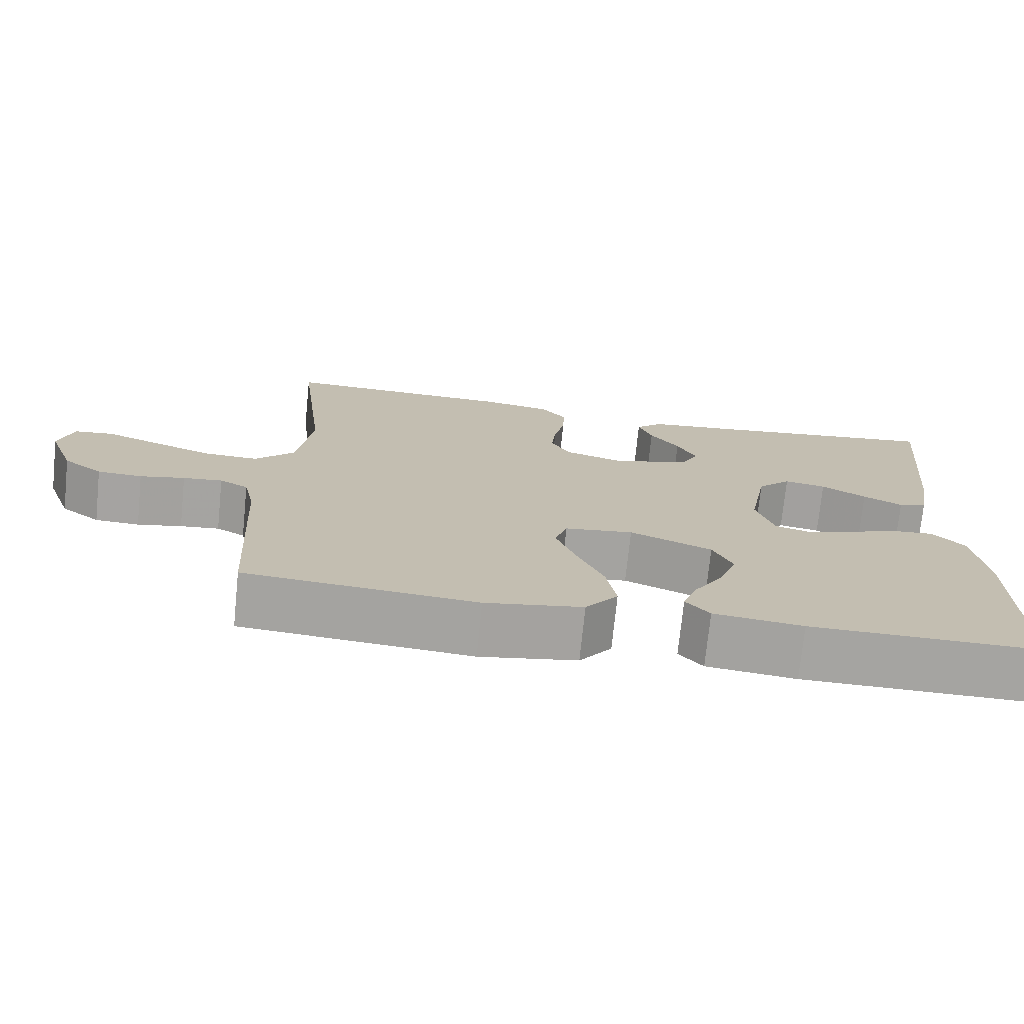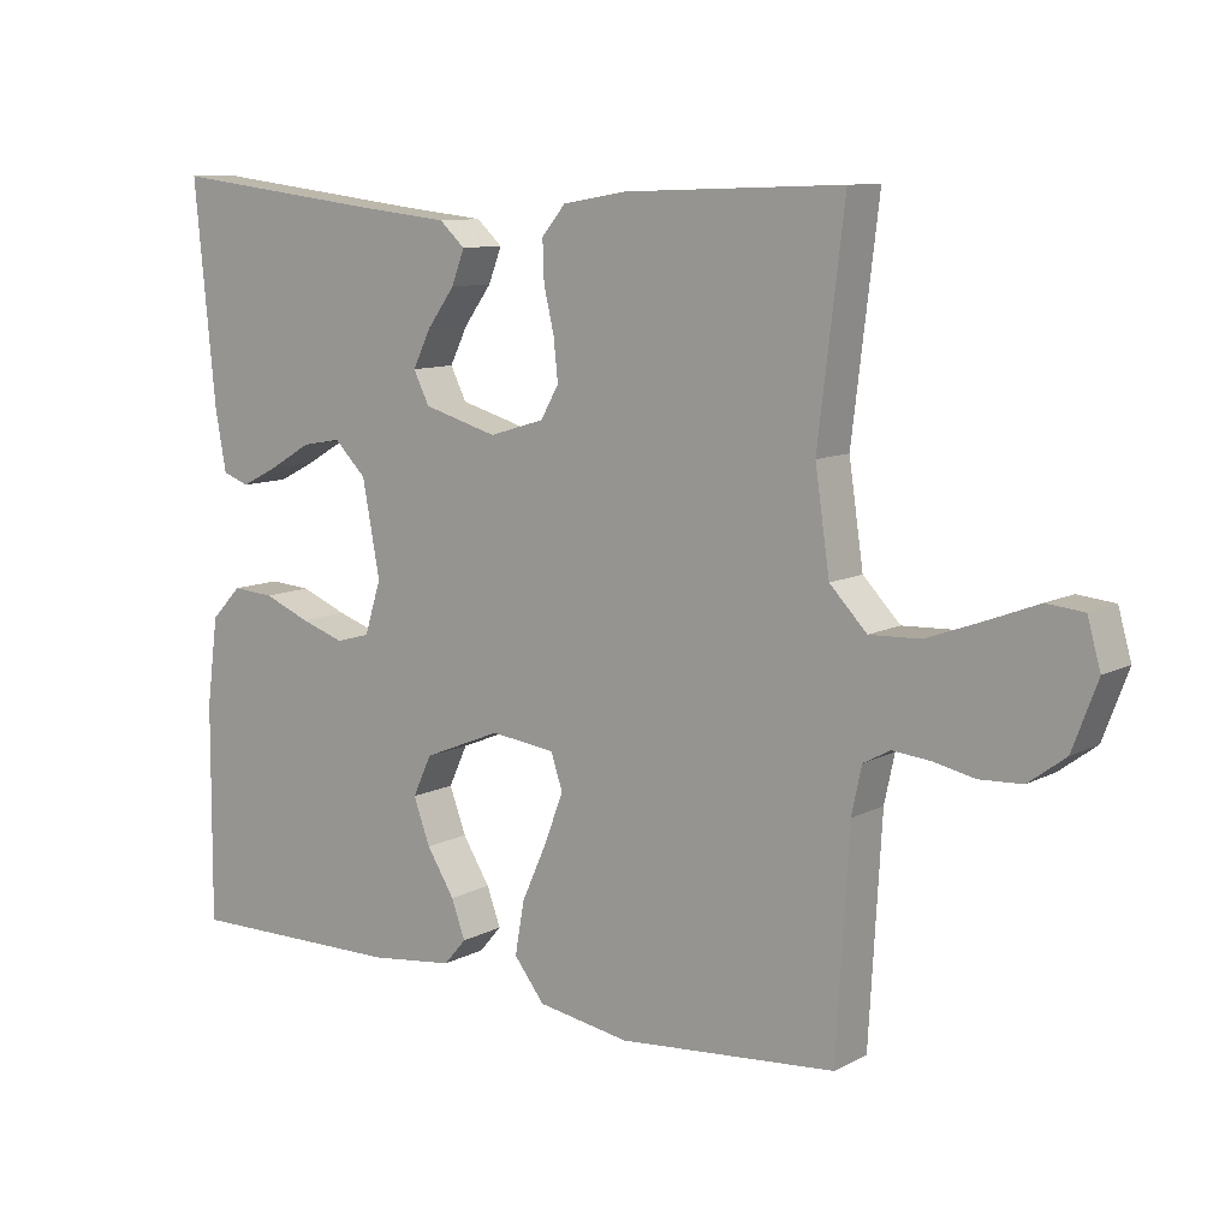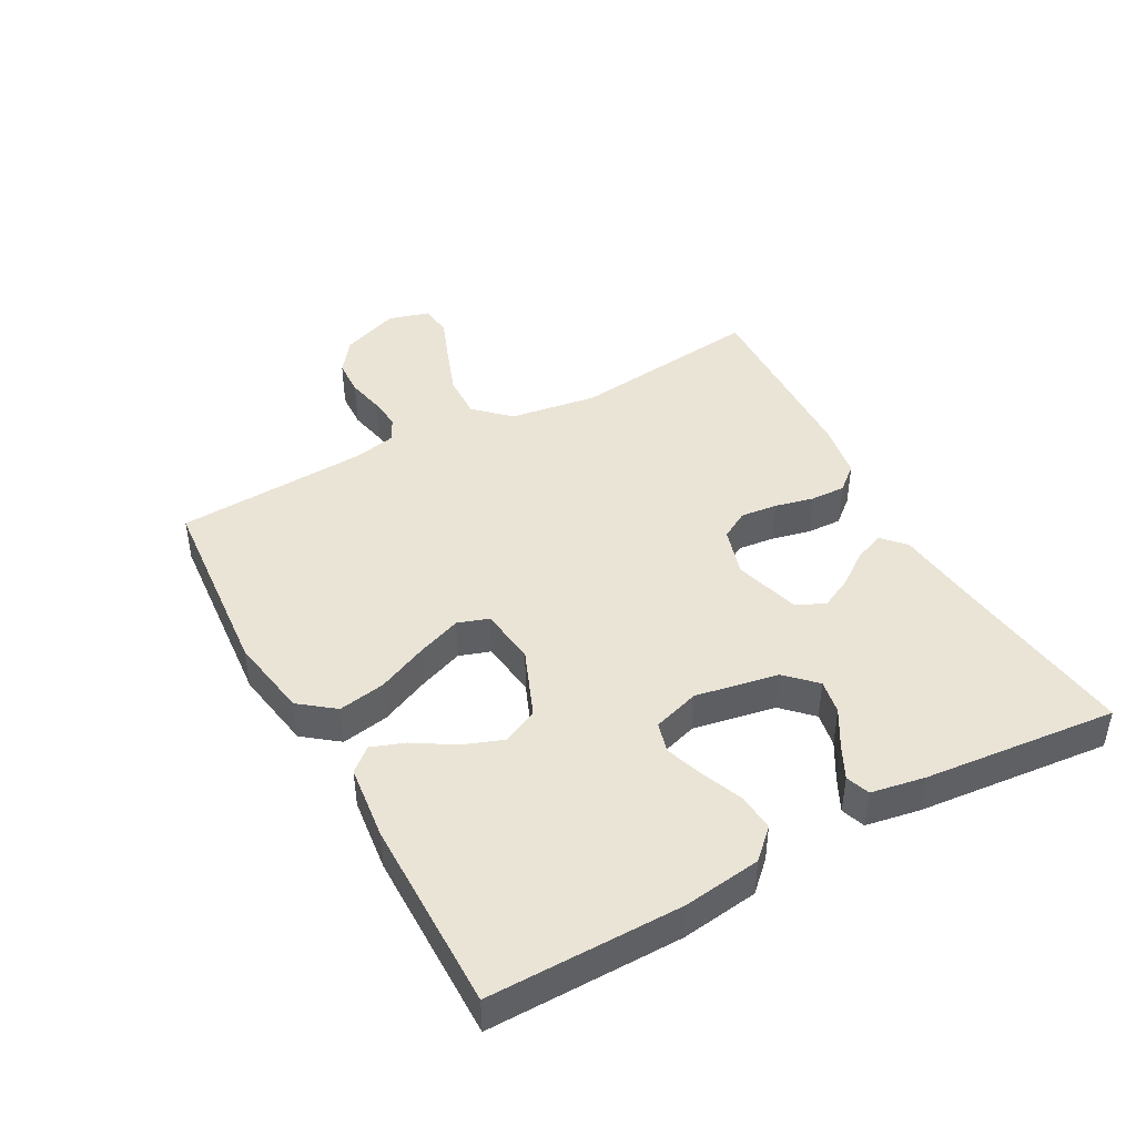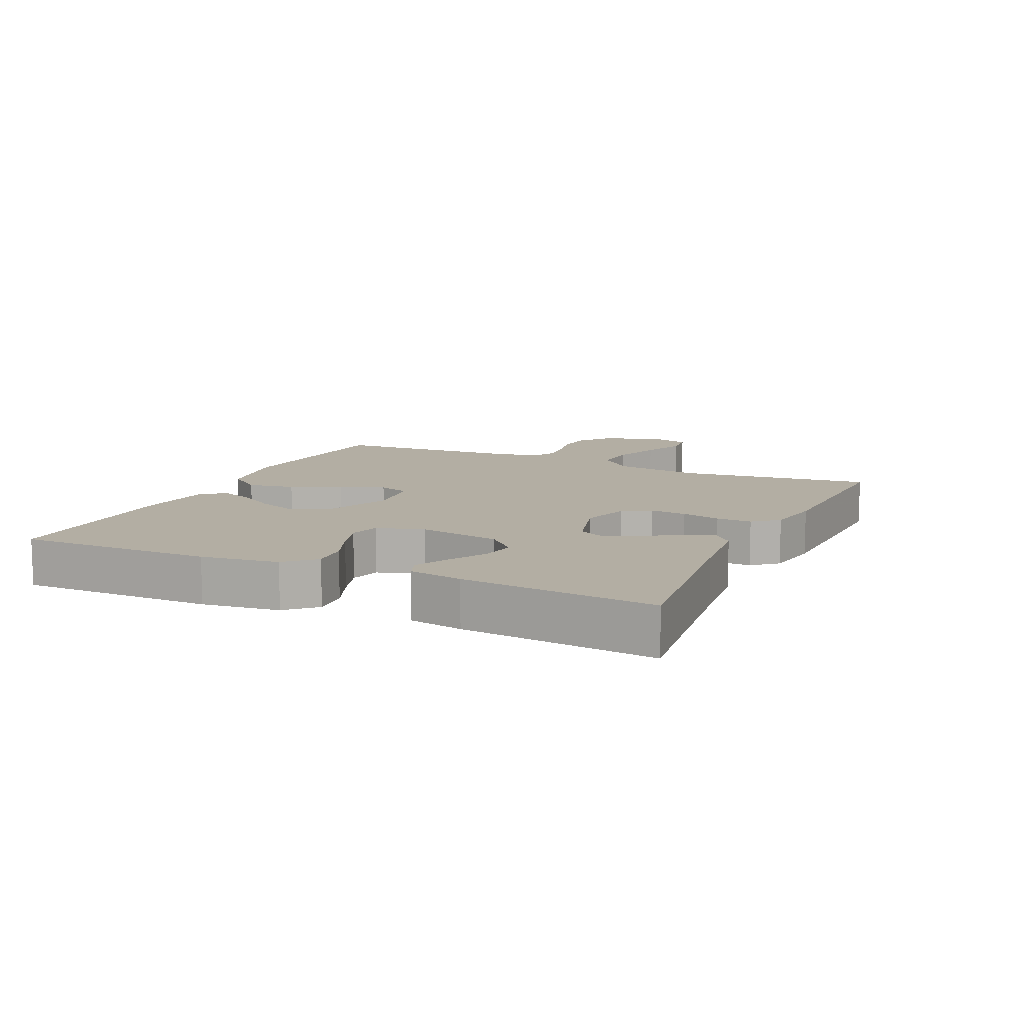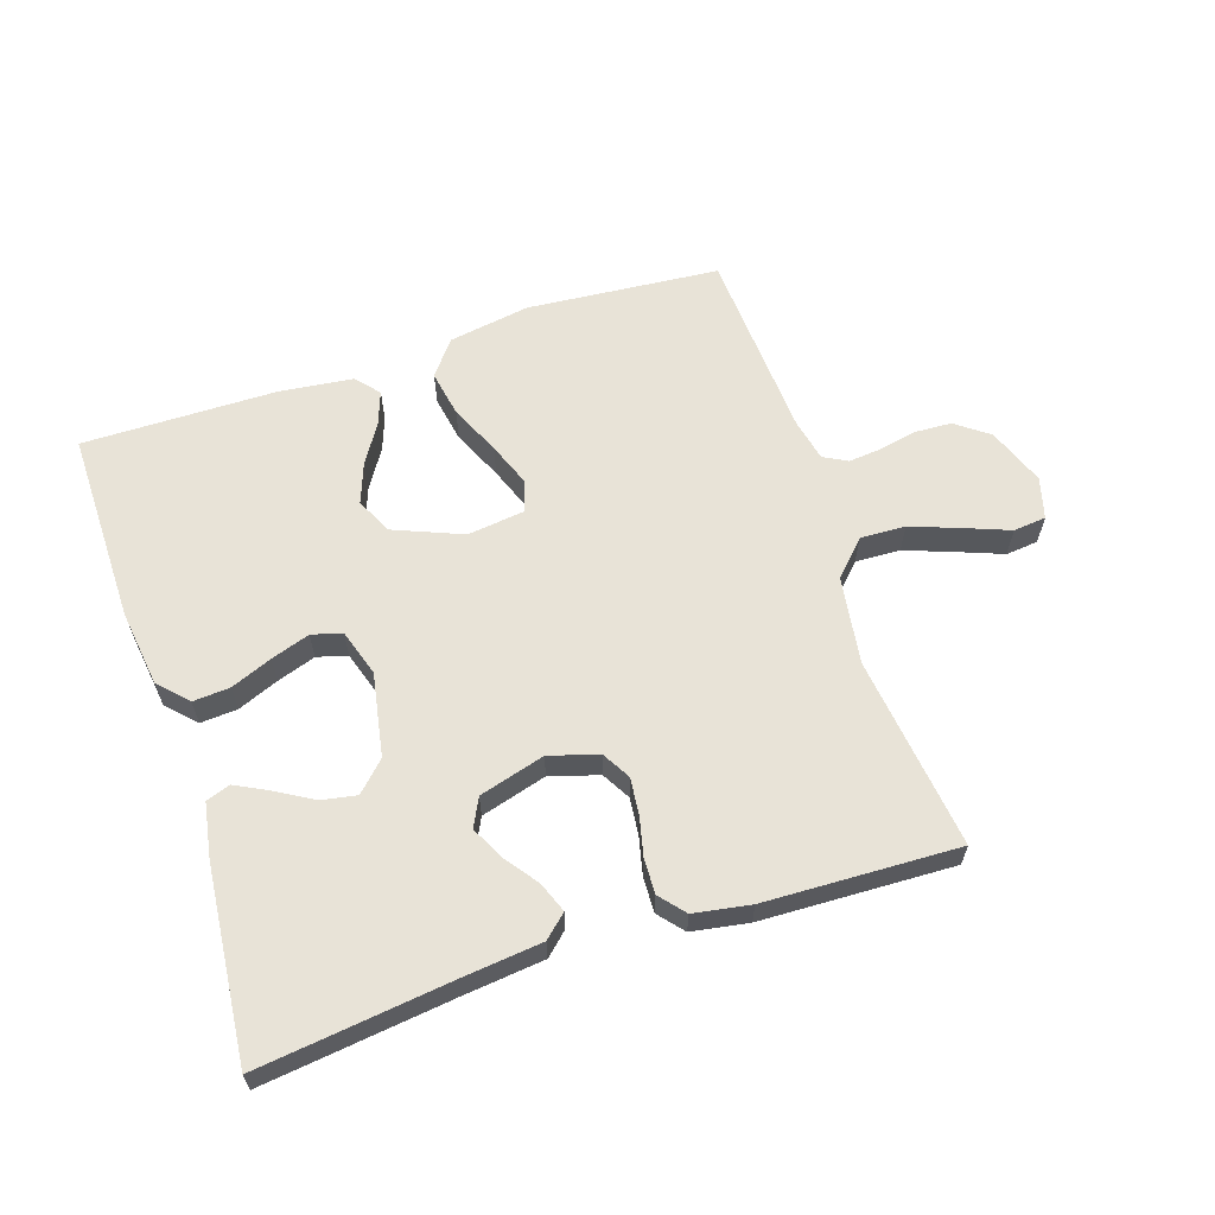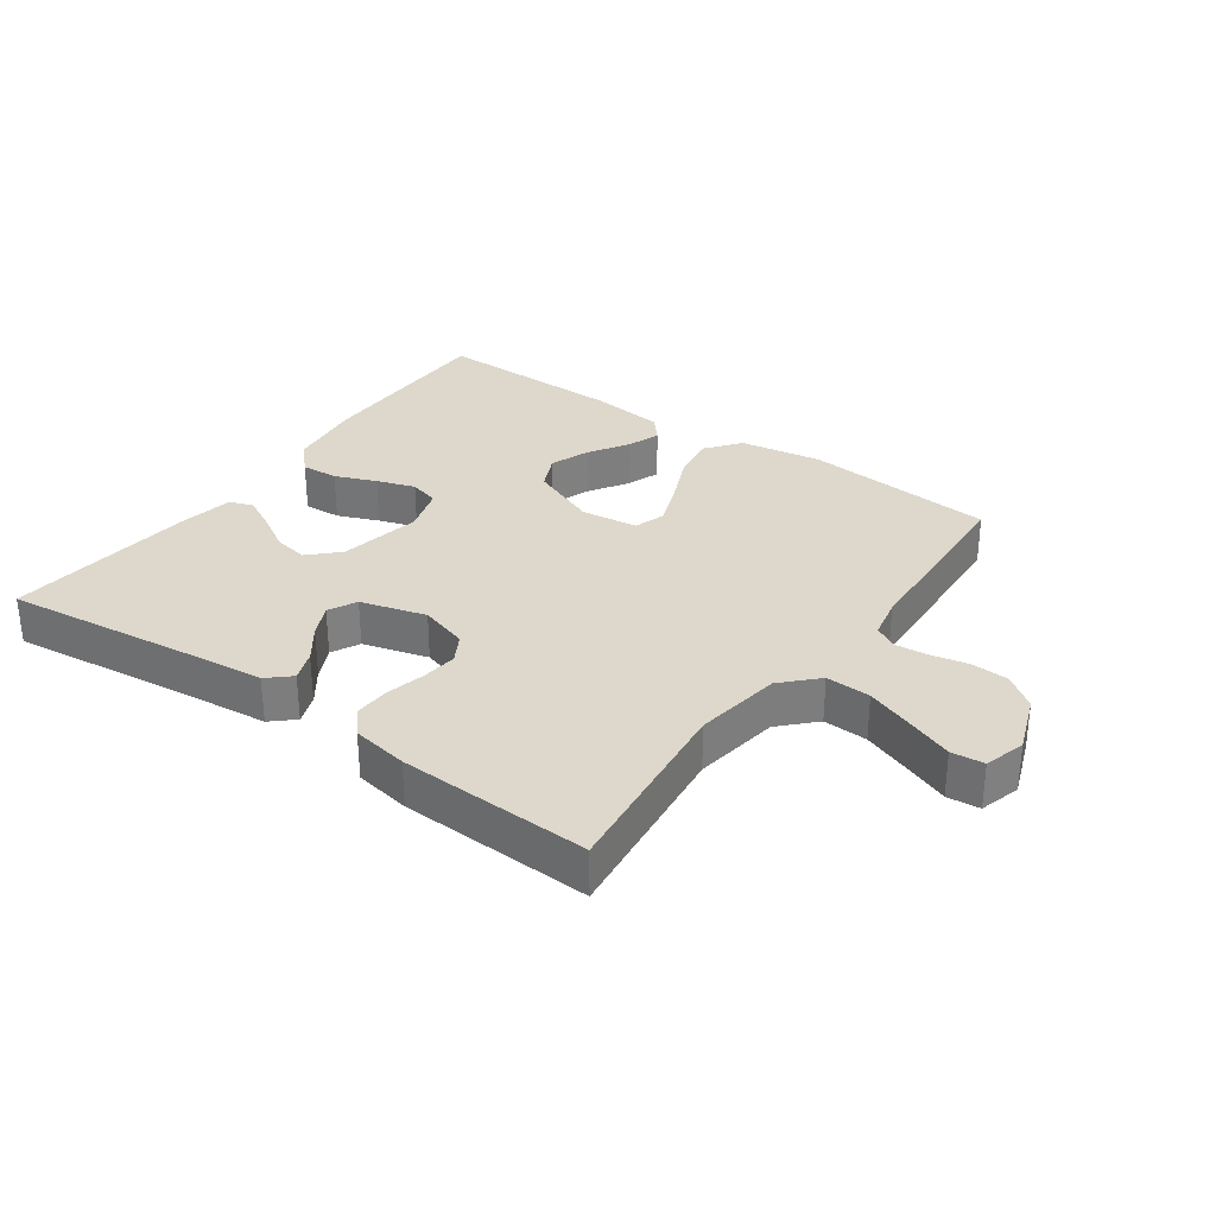
<metadata>
{"format":"obj","ext":"obj","renderer":"f3d","projection":"perspective","resolution":1024,"background":"white","views":[{"elev":-73.3,"azim":174.2,"up":"+Z"},{"elev":10.1,"azim":37.2,"up":"+Z"},{"elev":43.8,"azim":-118.8,"up":"+Y"},{"elev":10.9,"azim":-65.3,"up":"+Y"},{"elev":61.9,"azim":-18.3,"up":"+Y"},{"elev":31.2,"azim":35.6,"up":"+Y"}]}
</metadata>
<code>
v 0.5 0.07 -0.5
v 0.2 0.07 -0.526
v 0.073 0.07 -0.505
v 0.031 0.07 -0.451
v 0.044 0.07 -0.378
v 0.079 0.07 -0.3
v 0.105 0.07 -0.231
v 0.089 0.07 -0.183
v 0 0.07 -0.172
v -0.107 0.07 -0.216
v -0.133 0.07 -0.272
v -0.11 0.07 -0.334
v -0.072 0.07 -0.395
v -0.053 0.07 -0.447
v -0.084 0.07 -0.483
v -0.2 0.07 -0.497
v -0.5 0.07 -0.5
v -0.498 0.07 -0.2
v -0.482 0.07 -0.08
v -0.44 0.07 -0.036
v -0.382 0.07 -0.04
v -0.318 0.07 -0.066
v -0.258 0.07 -0.086
v -0.211 0.07 -0.073
v -0.188 0.07 0
v -0.212 0.07 0.129
v -0.256 0.07 0.173
v -0.31 0.07 0.163
v -0.368 0.07 0.129
v -0.419 0.07 0.103
v -0.456 0.07 0.116
v -0.471 0.07 0.2
v -0.5 0.07 0.5
v -0.2 0.07 0.464
v -0.078 0.07 0.451
v -0.043 0.07 0.419
v -0.061 0.07 0.372
v -0.099 0.07 0.32
v -0.124 0.07 0.269
v -0.102 0.07 0.225
v 0 0.07 0.196
v 0.076 0.07 0.219
v 0.101 0.07 0.263
v 0.095 0.07 0.32
v 0.081 0.07 0.38
v 0.079 0.07 0.435
v 0.112 0.07 0.474
v 0.2 0.07 0.489
v 0.5 0.07 0.5
v 0.464 0.07 0.2
v 0.484 0.07 0.064
v 0.535 0.07 0.011
v 0.605 0.07 0.014
v 0.681 0.07 0.042
v 0.751 0.07 0.069
v 0.802 0.07 0.064
v 0.82 0.07 0
v 0.786 0.07 -0.091
v 0.735 0.07 -0.129
v 0.677 0.07 -0.132
v 0.619 0.07 -0.12
v 0.568 0.07 -0.115
v 0.531 0.07 -0.135
v 0.517 0.07 -0.2
v 0.5 0 -0.5
v 0.2 0 -0.526
v 0.073 0 -0.505
v 0.031 0 -0.451
v 0.044 0 -0.378
v 0.079 0 -0.3
v 0.105 0 -0.231
v 0.089 0 -0.183
v 0 0 -0.172
v -0.107 0 -0.216
v -0.133 0 -0.272
v -0.11 0 -0.334
v -0.072 0 -0.395
v -0.053 0 -0.447
v -0.084 0 -0.483
v -0.2 0 -0.497
v -0.5 0 -0.5
v -0.498 0 -0.2
v -0.482 0 -0.08
v -0.44 0 -0.036
v -0.382 0 -0.04
v -0.318 0 -0.066
v -0.258 0 -0.086
v -0.211 0 -0.073
v -0.188 0 0
v -0.212 0 0.129
v -0.256 0 0.173
v -0.31 0 0.163
v -0.368 0 0.129
v -0.419 0 0.103
v -0.456 0 0.116
v -0.471 0 0.2
v -0.5 0 0.5
v -0.2 0 0.464
v -0.078 0 0.451
v -0.043 0 0.419
v -0.061 0 0.372
v -0.099 0 0.32
v -0.124 0 0.269
v -0.102 0 0.225
v 0 0 0.196
v 0.076 0 0.219
v 0.101 0 0.263
v 0.095 0 0.32
v 0.081 0 0.38
v 0.079 0 0.435
v 0.112 0 0.474
v 0.2 0 0.489
v 0.5 0 0.5
v 0.464 0 0.2
v 0.484 0 0.064
v 0.535 0 0.011
v 0.605 0 0.014
v 0.681 0 0.042
v 0.751 0 0.069
v 0.802 0 0.064
v 0.82 0 0
v 0.786 0 -0.091
v 0.735 0 -0.129
v 0.677 0 -0.132
v 0.619 0 -0.12
v 0.568 0 -0.115
v 0.531 0 -0.135
v 0.517 0 -0.2
f 58 59 60 61
f 58 61 62
f 57 58 62
f 54 55 56 57
f 53 54 57 62
f 52 53 62 63
f 47 48 49 50
f 47 50 51
f 44 45 46 47
f 43 44 47 51
f 42 43 51 52
f 35 36 37 38
f 34 35 38 39
f 33 34 39
f 32 33 39 40
f 28 29 30 31
f 28 31 32
f 27 28 32 40
f 19 20 21 22
f 19 22 23
f 18 19 23
f 17 18 23 24
f 15 16 17 24
f 12 13 14 15
f 11 12 15 24
f 3 4 5 6
f 3 6 7
f 64 1 2 3
f 64 3 7
f 63 64 7 8
f 41 42 52 63
f 41 63 8 9
f 26 27 40 41
f 25 26 41 9
f 10 11 24 25
f 9 10 25
f 125 124 123 122
f 126 125 122
f 126 122 121
f 121 120 119 118
f 126 121 118 117
f 127 126 117 116
f 114 113 112 111
f 115 114 111
f 111 110 109 108
f 115 111 108 107
f 116 115 107 106
f 102 101 100 99
f 103 102 99 98
f 103 98 97
f 104 103 97 96
f 95 94 93 92
f 96 95 92
f 104 96 92 91
f 86 85 84 83
f 87 86 83
f 87 83 82
f 88 87 82 81
f 88 81 80 79
f 79 78 77 76
f 88 79 76 75
f 70 69 68 67
f 71 70 67
f 67 66 65 128
f 71 67 128
f 72 71 128 127
f 127 116 106 105
f 73 72 127 105
f 105 104 91 90
f 73 105 90 89
f 89 88 75 74
f 89 74 73
f 1 65 66 2
f 2 66 67 3
f 3 67 68 4
f 4 68 69 5
f 5 69 70 6
f 6 70 71 7
f 7 71 72 8
f 8 72 73 9
f 9 73 74 10
f 10 74 75 11
f 11 75 76 12
f 12 76 77 13
f 13 77 78 14
f 14 78 79 15
f 15 79 80 16
f 16 80 81 17
f 17 81 82 18
f 18 82 83 19
f 19 83 84 20
f 20 84 85 21
f 21 85 86 22
f 22 86 87 23
f 23 87 88 24
f 24 88 89 25
f 25 89 90 26
f 26 90 91 27
f 27 91 92 28
f 28 92 93 29
f 29 93 94 30
f 30 94 95 31
f 31 95 96 32
f 32 96 97 33
f 33 97 98 34
f 34 98 99 35
f 35 99 100 36
f 36 100 101 37
f 37 101 102 38
f 38 102 103 39
f 39 103 104 40
f 40 104 105 41
f 41 105 106 42
f 42 106 107 43
f 43 107 108 44
f 44 108 109 45
f 45 109 110 46
f 46 110 111 47
f 47 111 112 48
f 48 112 113 49
f 49 113 114 50
f 50 114 115 51
f 51 115 116 52
f 52 116 117 53
f 53 117 118 54
f 54 118 119 55
f 55 119 120 56
f 56 120 121 57
f 57 121 122 58
f 58 122 123 59
f 59 123 124 60
f 60 124 125 61
f 61 125 126 62
f 62 126 127 63
f 63 127 128 64
f 64 128 65 1

</code>
